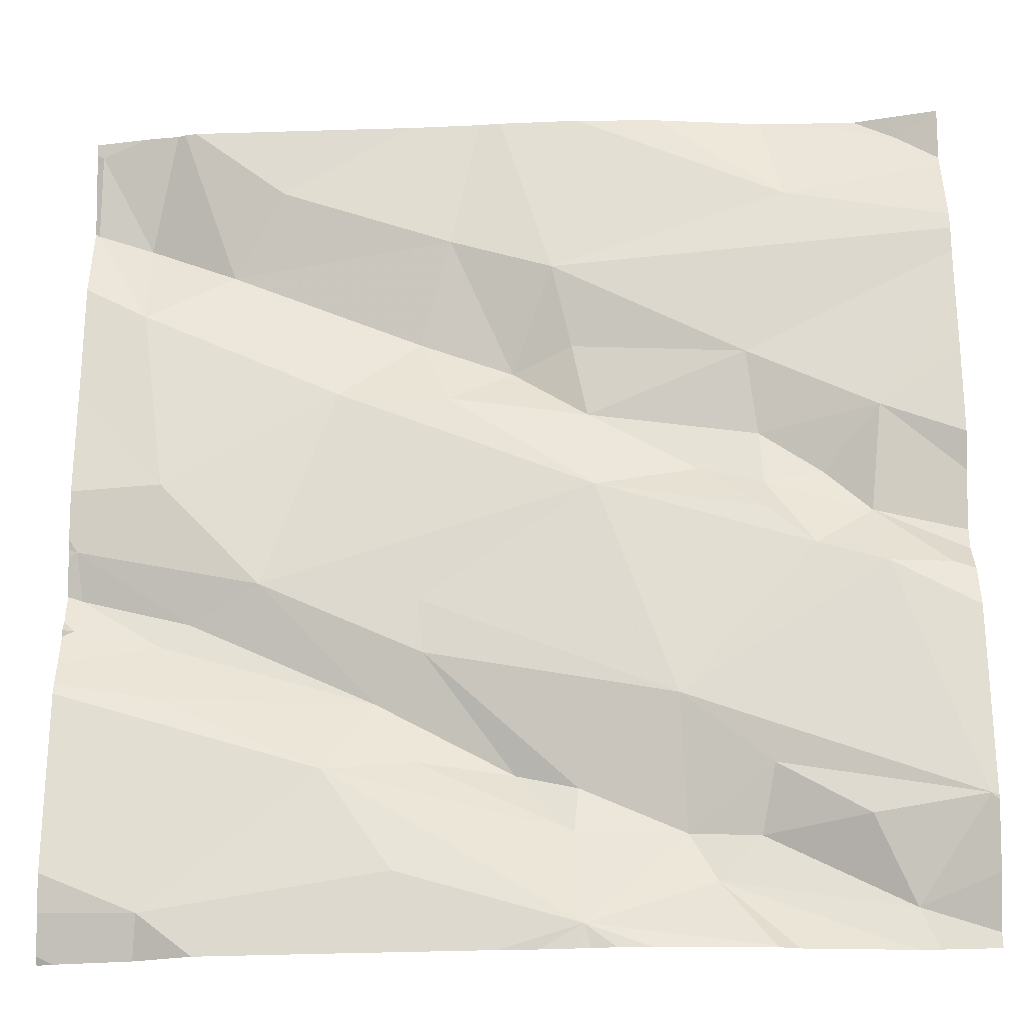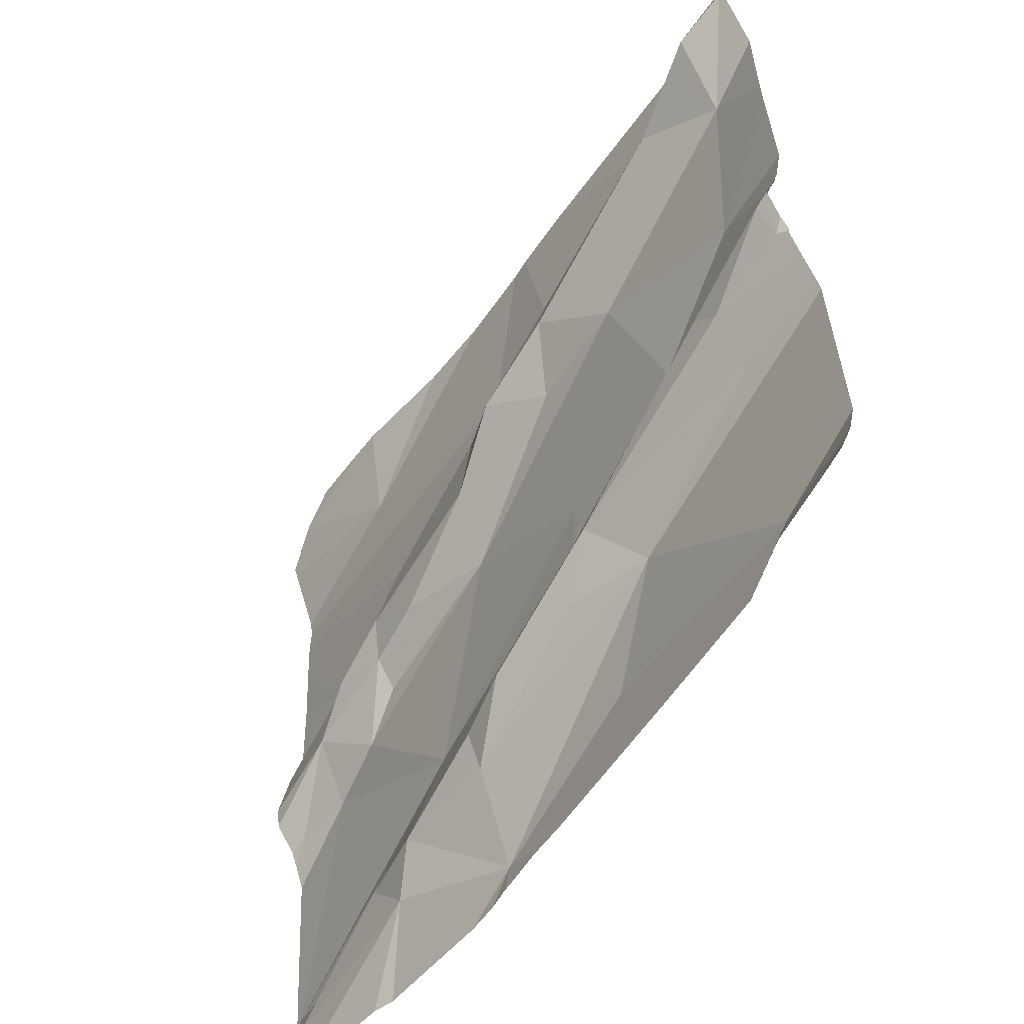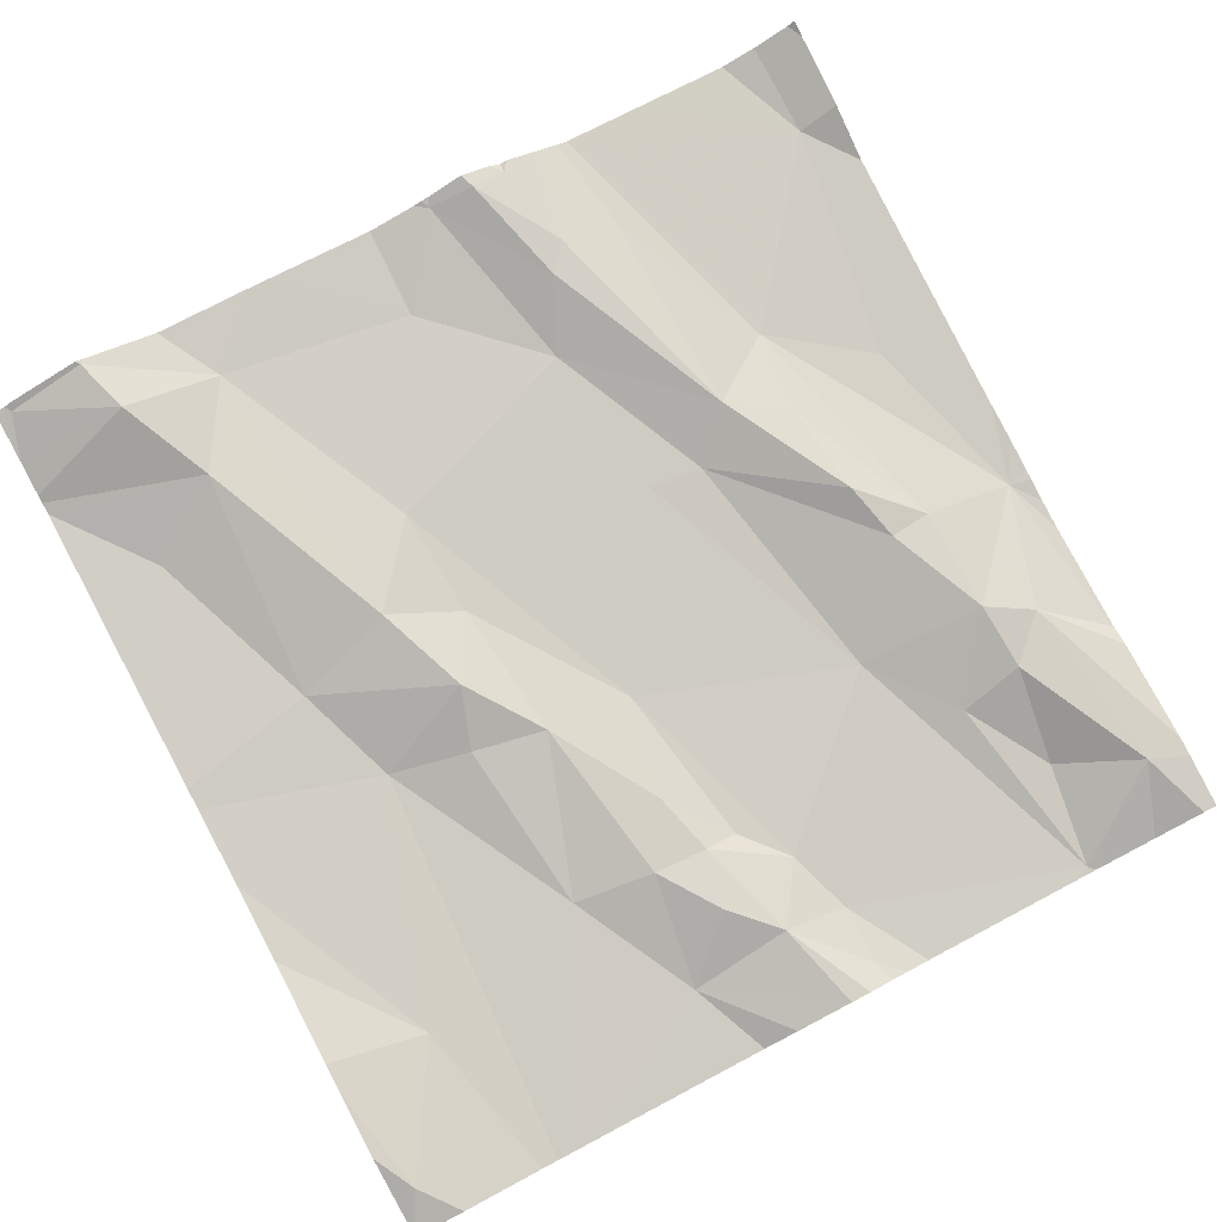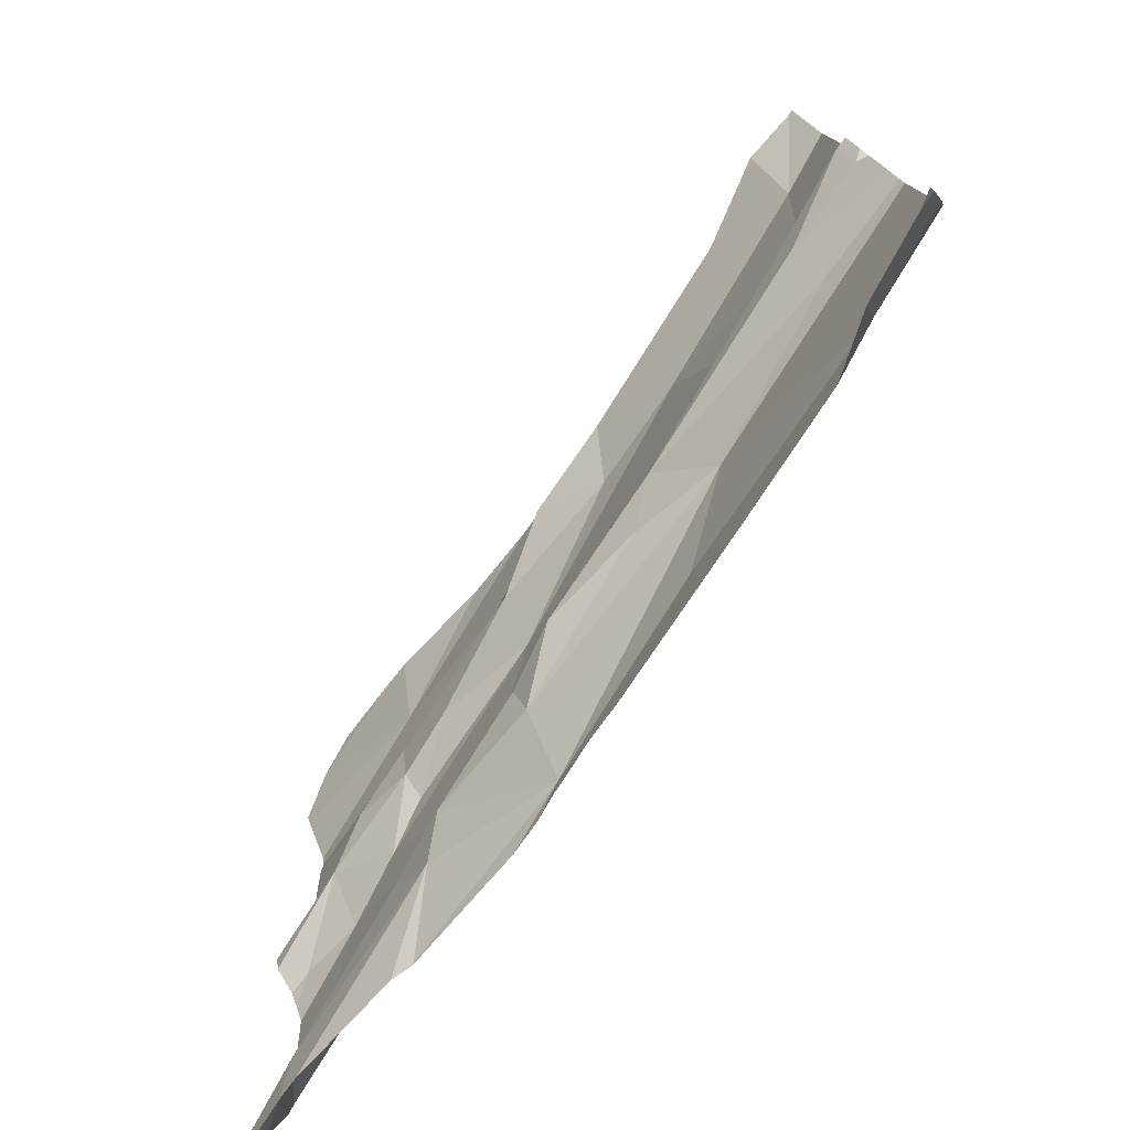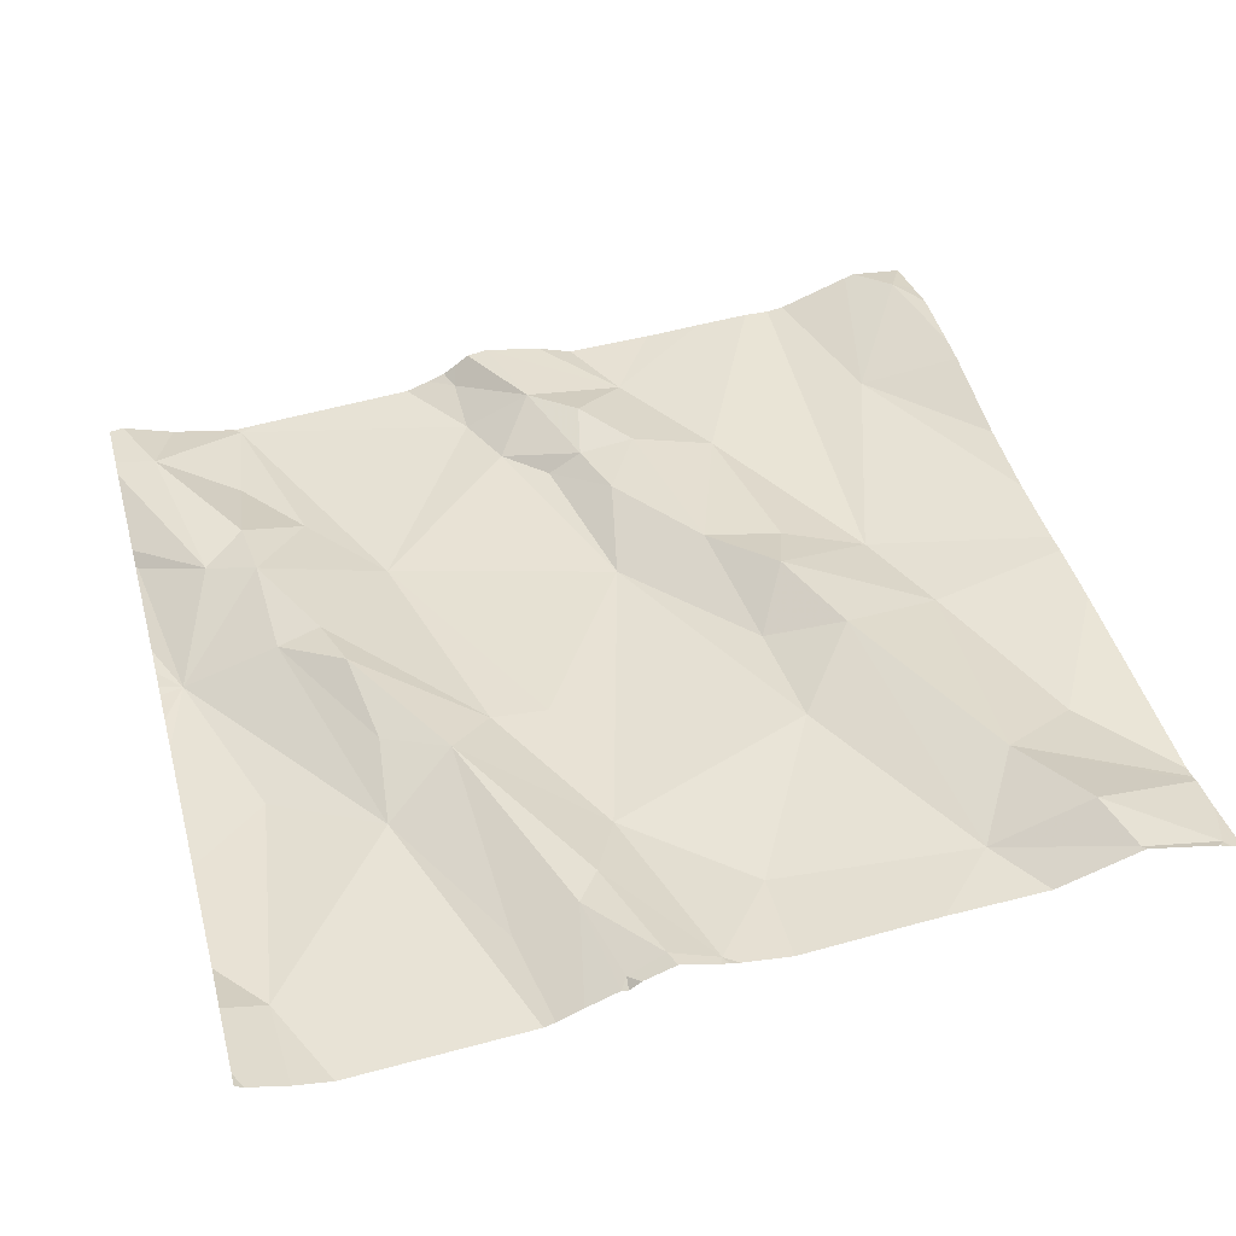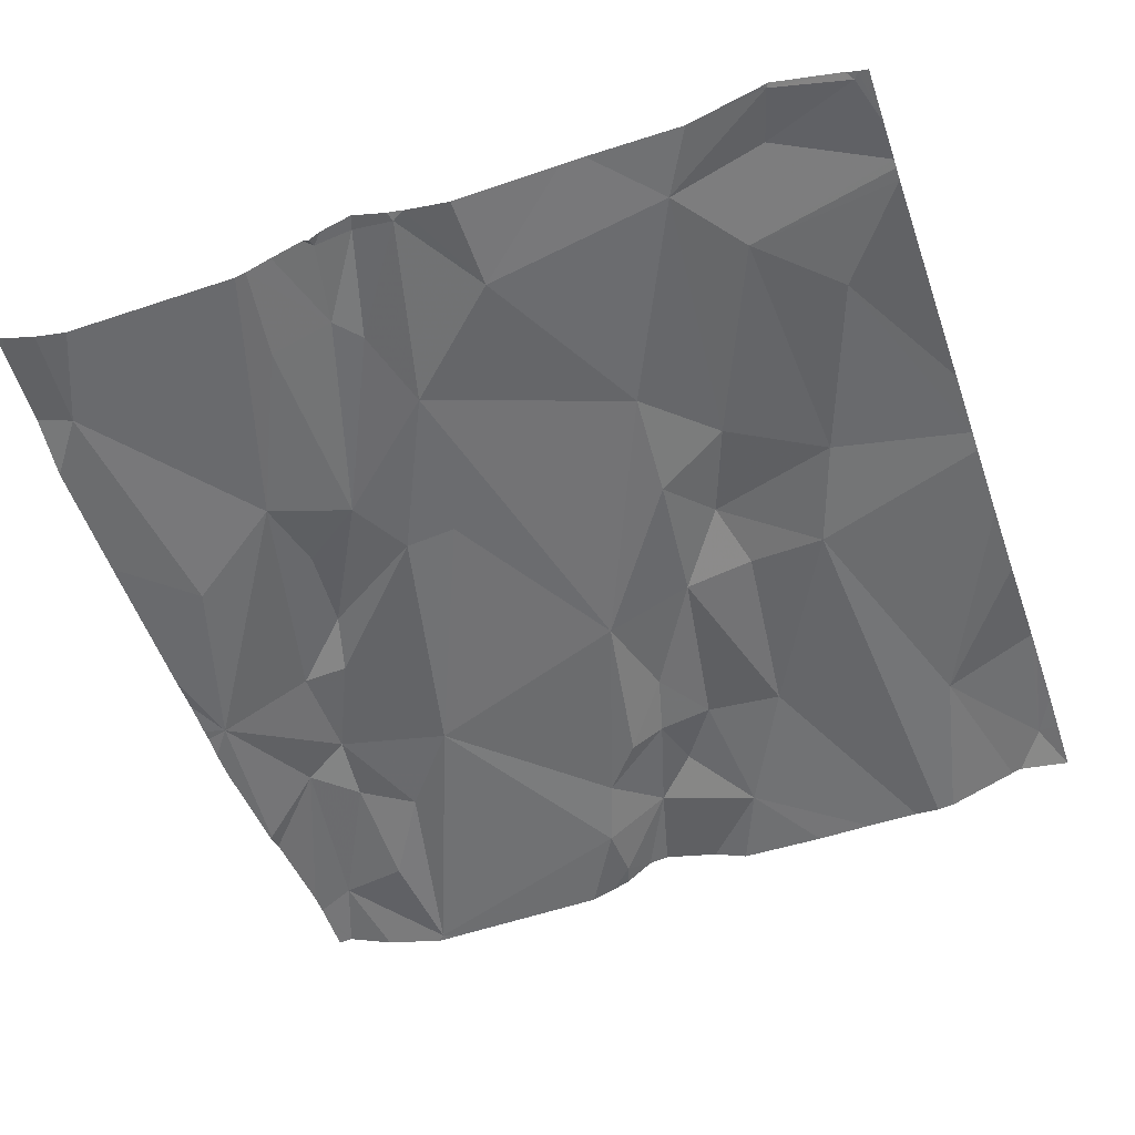
<metadata>
{"format":"obj","ext":"obj","renderer":"f3d","projection":"perspective","resolution":1024,"background":"white","views":[{"elev":-21.7,"azim":179.1,"up":"+Y"},{"elev":-54.9,"azim":51.3,"up":"+Y"},{"elev":79.4,"azim":-117.8,"up":"+Z"},{"elev":-78.8,"azim":49.3,"up":"+Y"},{"elev":48.7,"azim":75.0,"up":"+Z"},{"elev":-47.2,"azim":109.1,"up":"+Z"}]}
</metadata>
<code>
v -36.58 251.6 502.9
v -36.58 251.6 502.9
v -36.58 251.2 502.9
v -37.48 252.2 502.8
v -37.32 251.8 502.8
v -37.31 251.9 502.8
v -37.14 251.8 502.9
v -37.41 251.3 502.8
v -37.31 251.3 502.8
v -37.46 251.3 502.8
v -36.58 252 502.9
v -36.58 252.2 502.9
v -36.58 251.5 502.9
v -37.22 252.2 502.8
v -37.51 251.6 502.8
v -37.44 251.6 502.8
v -36.58 252.2 502.9
v -37.53 251.4 502.8
v -37.45 251.8 502.8
v -37.39 251.7 502.8
v -37.36 252.1 502.8
v -37.1 252 502.8
v -36.58 251.4 502.9
v -37.31 251.2 502.8
v -37.13 251.2 502.8
v -37.37 252.2 502.8
v -37.37 251.6 502.8
v -37.44 251.7 502.8
v -36.58 251.6 502.9
v -36.58 251.6 502.9
v -36.58 252.1 502.9
v -37.32 251.7 502.8
v -36.58 252.2 502.9
v -37.34 252.2 502.8
v -37.13 252.2 502.8
v -37.32 251.4 502.8
v -37.23 251.5 502.8
v -37.26 251.3 502.8
v -37.25 251.7 502.8
v -37.14 251.7 502.8
v -37.32 251.7 502.8
v -37.49 252.1 502.8
v -36.99 251.8 502.9
v -37.02 252.2 502.9
v -37.23 251.3 502.8
v -37.12 251.4 502.8
v -37.12 251.3 502.8
v -37.12 251.9 502.9
v -36.96 251.5 502.8
v -37.06 251.4 502.9
v -36.96 251.6 502.8
v -36.99 252 502.9
v -37.06 251.9 502.9
v -37.16 251.2 502.8
v -37.13 251.2 502.8
v -37.44 252.2 502.8
v -36.87 251.8 502.9
v -36.96 251.9 502.9
v -36.65 251.9 502.9
v -37.19 251.2 502.8
v -37.45 251.2 502.8
v -36.94 251.3 502.8
v -36.86 251.4 502.8
v -37.08 251.2 502.8
v -37.47 251.2 502.8
v -37.34 251.2 502.8
v -37.32 251.2 502.8
v -36.87 251.2 502.8
v -36.59 252.2 502.9
v -37.12 251.2 502.8
v -36.58 251.2 502.9
v -36.59 251.6 502.9
v -36.6 251.6 502.9
v -36.6 251.2 502.9
v -36.68 251.6 502.9
v -36.58 252.1 502.9
v -36.68 251.3 502.8
v -36.92 251.5 502.9
v -36.71 251.6 502.9
v -36.74 251.2 502.8
v -37.04 251.2 502.8
v -36.68 251.5 502.9
v -36.65 252 502.9
v -36.74 252 502.9
v -36.8 252.1 502.9
v -36.67 252.2 502.9
v -36.64 252.2 502.9
v -36.59 251.7 502.9
v -36.68 251.7 502.9
v -36.79 251.6 502.9
v -36.96 251.4 502.9
v -37.53 251.6 502.8
v -37.53 251.6 502.8
v -37.53 251.4 502.8
v -37.53 252 502.8
v -37.53 252 502.8
v -37.53 251.6 502.8
v -37.53 251.7 502.8
v -37.53 251.6 502.8
v -37.53 251.3 502.8
v -37.53 251.2 502.8
v -37.04 252.2 502.9
v -37.53 251.6 502.8
v -37.53 251.4 502.8
v -37.53 252.1 502.8
v -37.53 252.1 502.8
v -37.53 251.8 502.8
v -37.53 251.7 502.8
v -37.53 252.2 502.8
v -37.53 251.9 502.8
v -37.53 252 502.8
v -37.53 251.9 502.8
v -37.53 251.4 502.8
v -37.53 251.4 502.8
v -36.58 252.1 502.9
v -36.58 251.5 502.9
v -36.58 252.1 502.9
v -36.58 251.3 502.9
v -36.58 251.3 502.9
v -36.58 251.7 502.9
v -36.58 251.9 502.9
v -36.58 251.9 502.9
v -36.58 251.5 502.9
v -36.58 251.7 502.9
v -36.58 251.7 502.9
v -36.58 251.7 502.9
v -36.68 251.2 502.9
v -37.5 251.2 502.8
v -37.53 251.2 502.8
v -36.7 252.2 502.9
v -36.68 252.2 502.9
v -36.94 252.2 502.9
v -37.53 252.2 502.8
v -37.53 252.2 502.8
v -36.62 252.2 502.9
v -36.58 252.2 502.9
f 6 5 7
f 9 8 10
f 92 15 93
f 18 16 92
f 6 19 5
f 19 20 5
f 95 21 96
f 135 12 136
f 60 24 67
f 16 27 28
f 119 77 118
f 118 77 3
f 65 101 128
f 32 20 28
f 18 8 36
f 16 37 27
f 27 32 28
f 15 28 99
f 132 85 130
f 40 39 41
f 100 18 104
f 10 8 18
f 21 42 105
f 117 76 31
f 42 21 34
f 32 41 39
f 134 109 133
f 98 19 108
f 36 37 18
f 41 27 40
f 133 109 4
f 116 82 13
f 19 28 20
f 40 43 7
f 37 16 18
f 9 36 8
f 131 84 86
f 45 38 25
f 38 24 25
f 47 46 45
f 22 6 48
f 25 47 45
f 46 49 37
f 50 46 47
f 40 37 51
f 22 52 44
f 41 32 27
f 5 32 39
f 39 7 5
f 35 22 102
f 40 7 39
f 36 9 45
f 32 5 20
f 37 40 27
f 46 37 45
f 7 48 6
f 53 48 7
f 53 7 43
f 49 51 37
f 22 48 53
f 38 9 10
f 6 22 95
f 28 15 16
f 67 38 66
f 115 69 76
f 38 10 65
f 45 9 38
f 19 6 111
f 17 69 115
f 45 37 36
f 130 85 84
f 58 57 59
f 25 62 63
f 128 101 129
f 1 72 30
f 72 73 75
f 76 59 11
f 127 77 80
f 13 77 23
f 78 75 79
f 86 83 87
f 82 63 13
f 83 69 87
f 130 84 131
f 77 62 68
f 115 76 117
f 63 82 78
f 87 69 12
f 68 25 81
f 74 77 127
f 88 73 1
f 59 89 121
f 81 25 64
f 75 82 116
f 29 75 123
f 87 12 135
f 88 79 73
f 90 79 88
f 83 76 69
f 58 53 43
f 64 25 70
f 84 58 59
f 89 88 124
f 89 90 88
f 79 75 73
f 59 83 84
f 57 40 90
f 43 40 57
f 46 50 49
f 50 91 78
f 78 91 63
f 52 84 85
f 49 50 78
f 52 58 84
f 58 52 53
f 51 90 40
f 90 51 49
f 49 78 90
f 43 57 58
f 52 22 53
f 44 85 132
f 102 22 44
f 44 52 85
f 50 47 91
f 63 91 47
f 47 25 63
f 83 59 76
f 80 77 68
f 84 83 86
f 63 62 77
f 68 62 25
f 89 59 57
f 79 90 78
f 35 21 22
f 90 89 57
f 82 75 78
f 92 16 15
f 23 77 119
f 74 3 77
f 93 15 97
f 94 18 92
f 95 22 21
f 13 63 77
f 29 72 75
f 96 21 106
f 71 3 74
f 97 15 103
f 56 42 26
f 98 28 19
f 99 28 98
f 31 76 11
f 11 59 122
f 100 10 18
f 101 10 100
f 70 25 55
f 2 72 29
f 103 15 99
f 55 25 54
f 104 18 114
f 30 72 2
f 105 42 109
f 106 21 105
f 4 42 56
f 107 19 110
f 108 19 107
f 1 73 72
f 33 69 17
f 109 42 4
f 54 25 60
f 110 19 112
f 14 21 35
f 111 6 95
f 12 69 33
f 66 38 61
f 112 19 111
f 113 18 94
f 61 38 65
f 114 18 113
f 120 88 1
f 26 42 34
f 121 89 126
f 122 59 121
f 65 10 101
f 123 75 116
f 67 24 38
f 124 88 125
f 34 21 14
f 125 88 120
f 126 89 124
f 60 25 24

</code>
